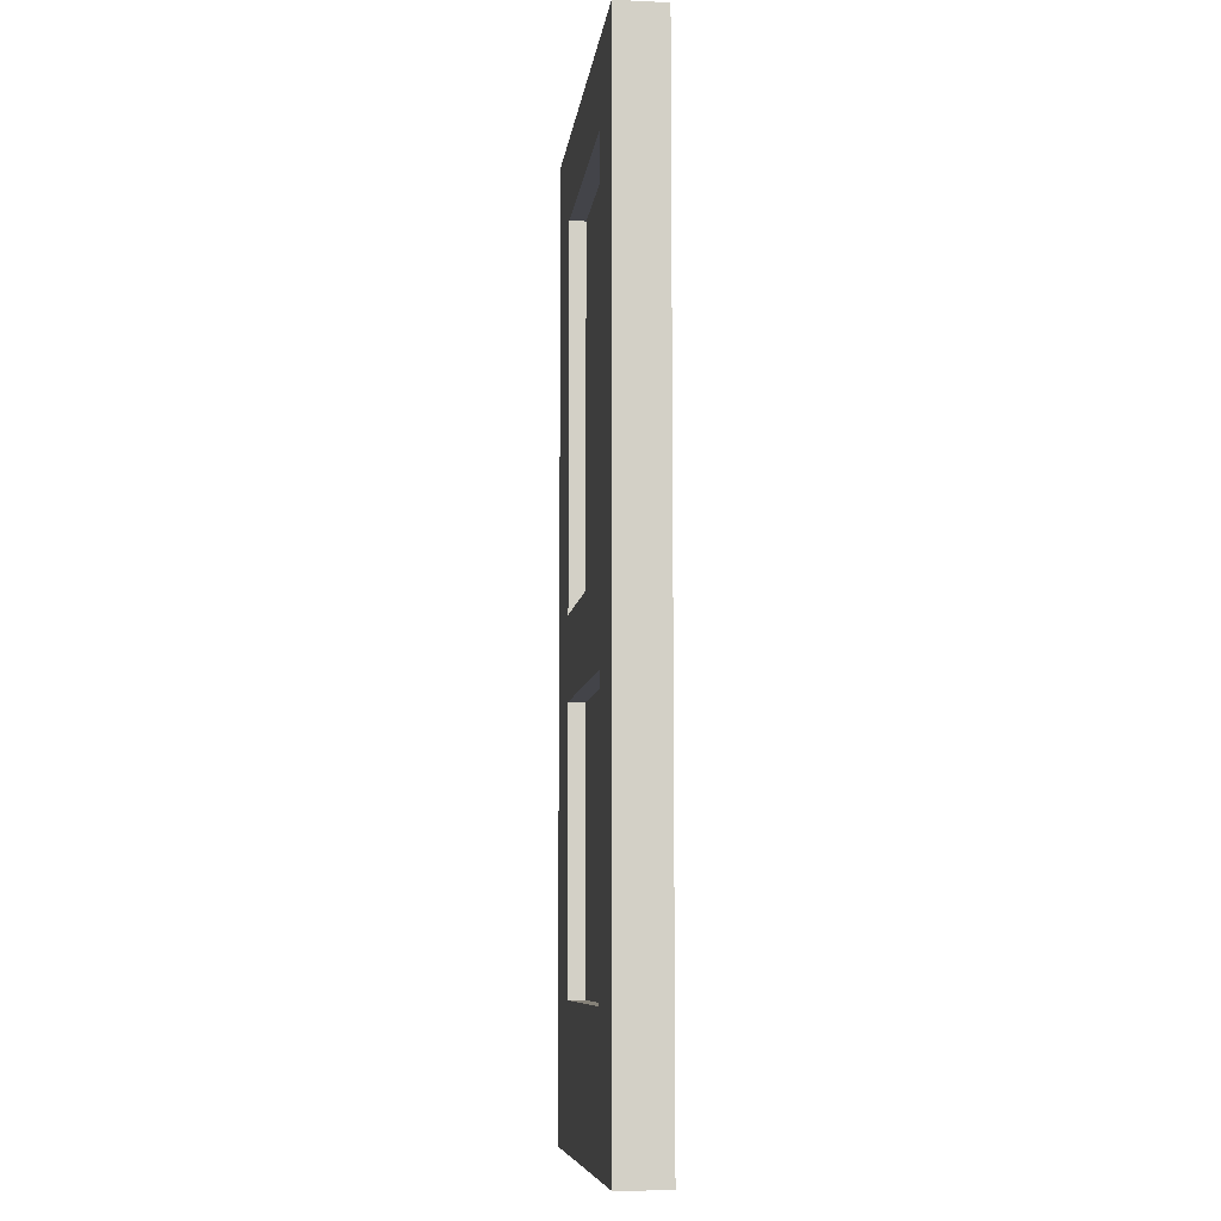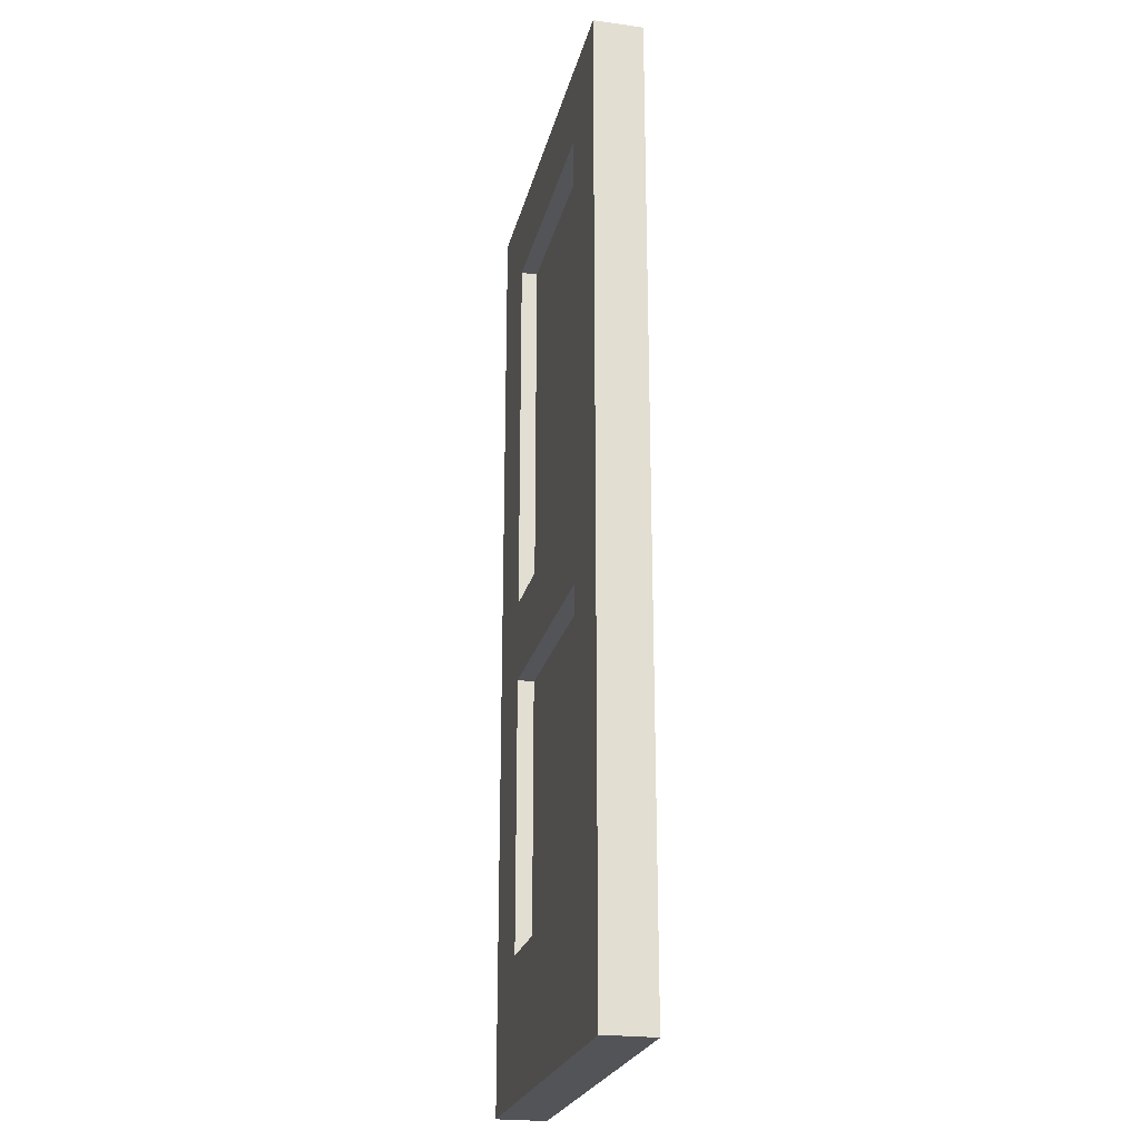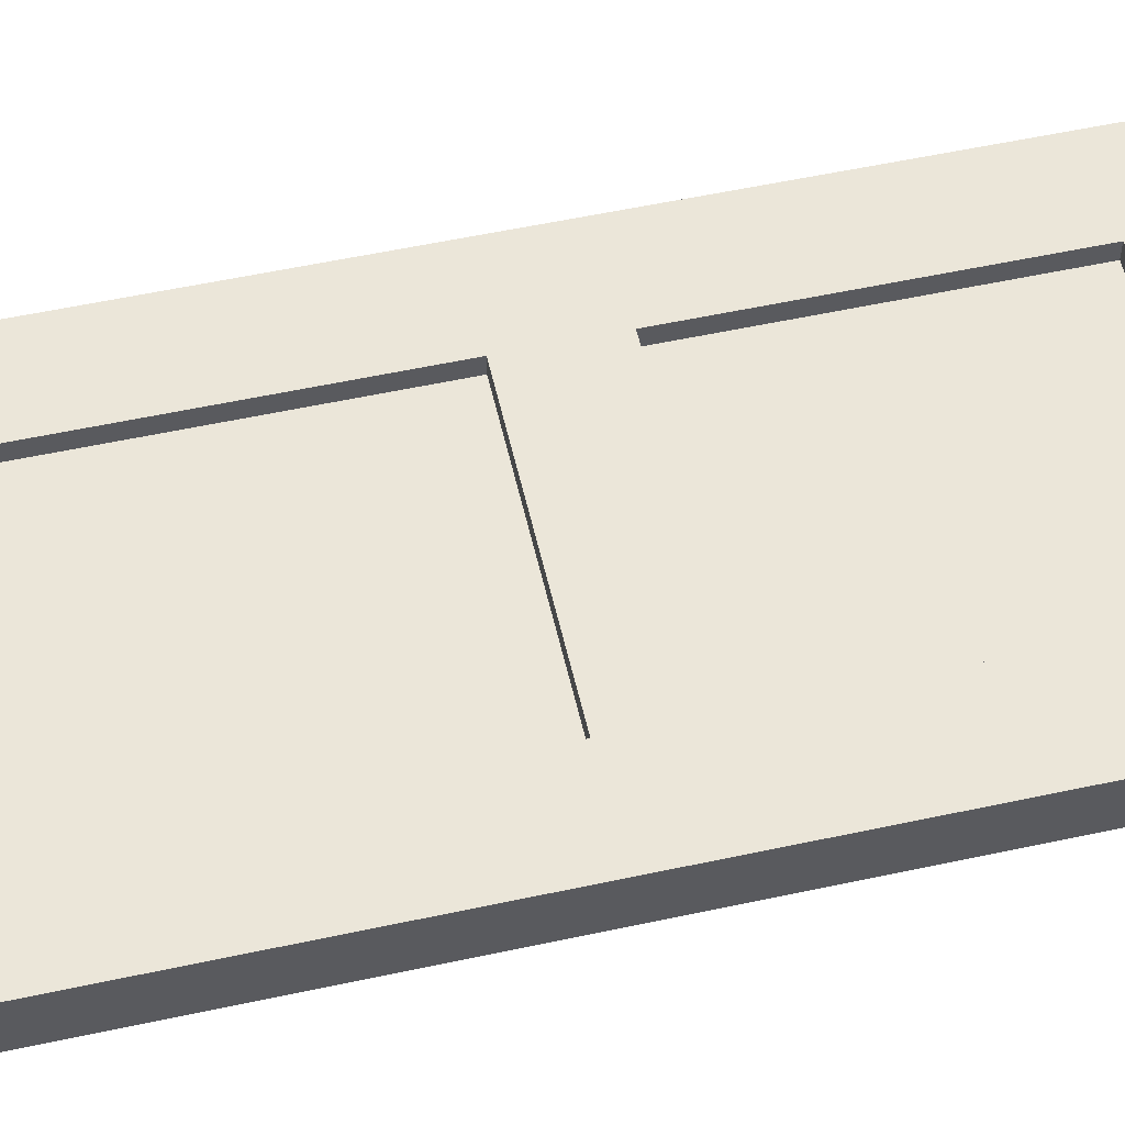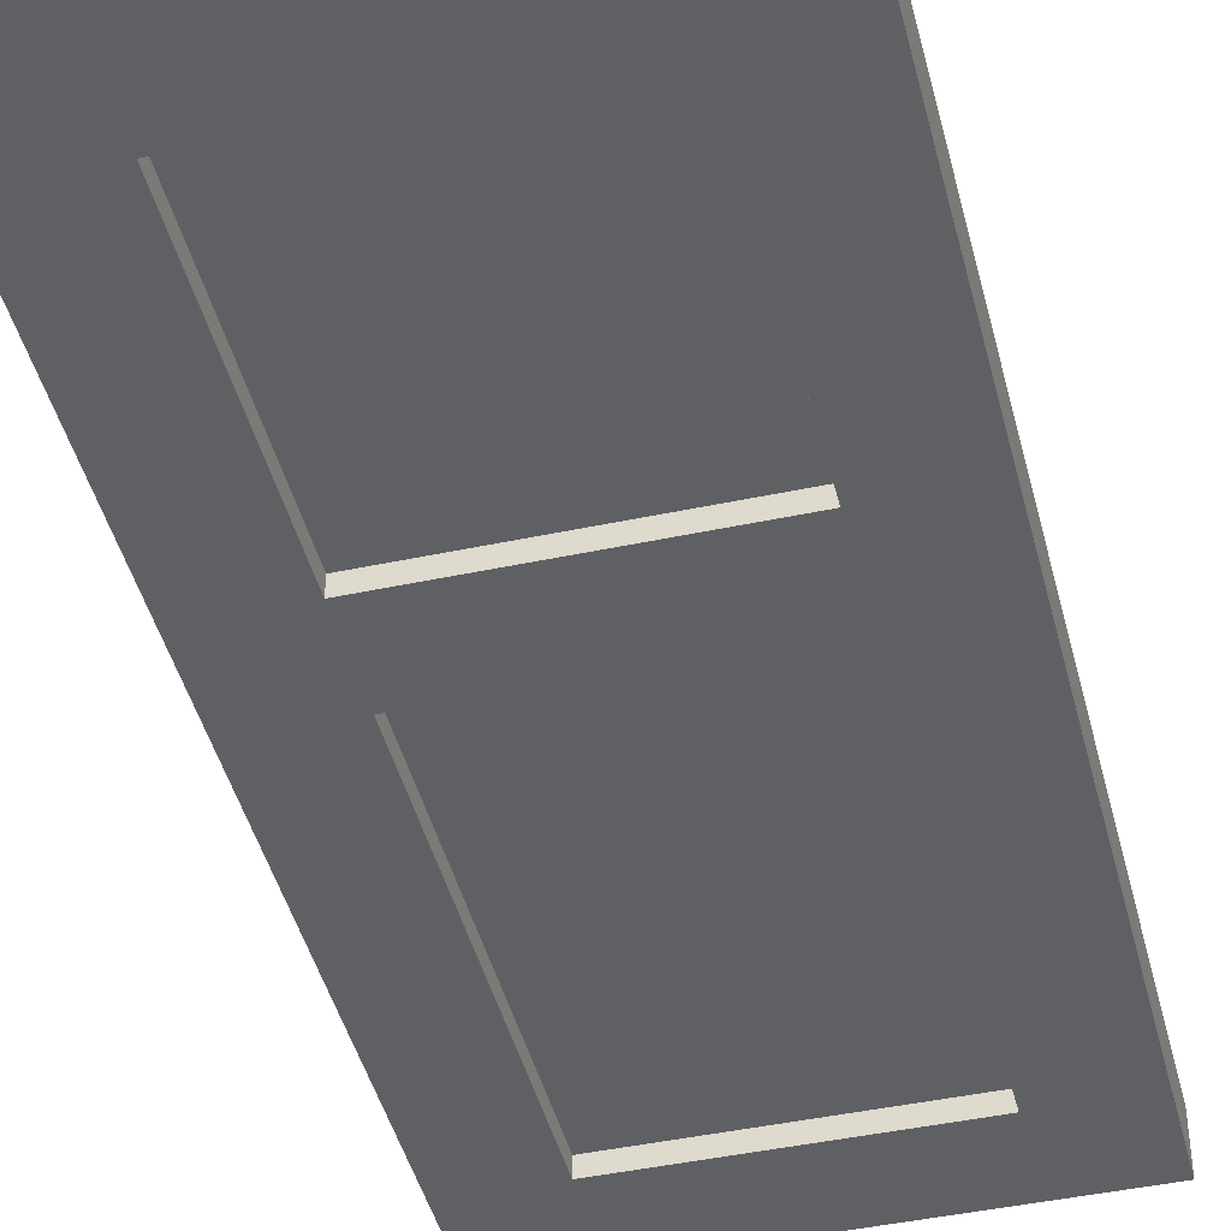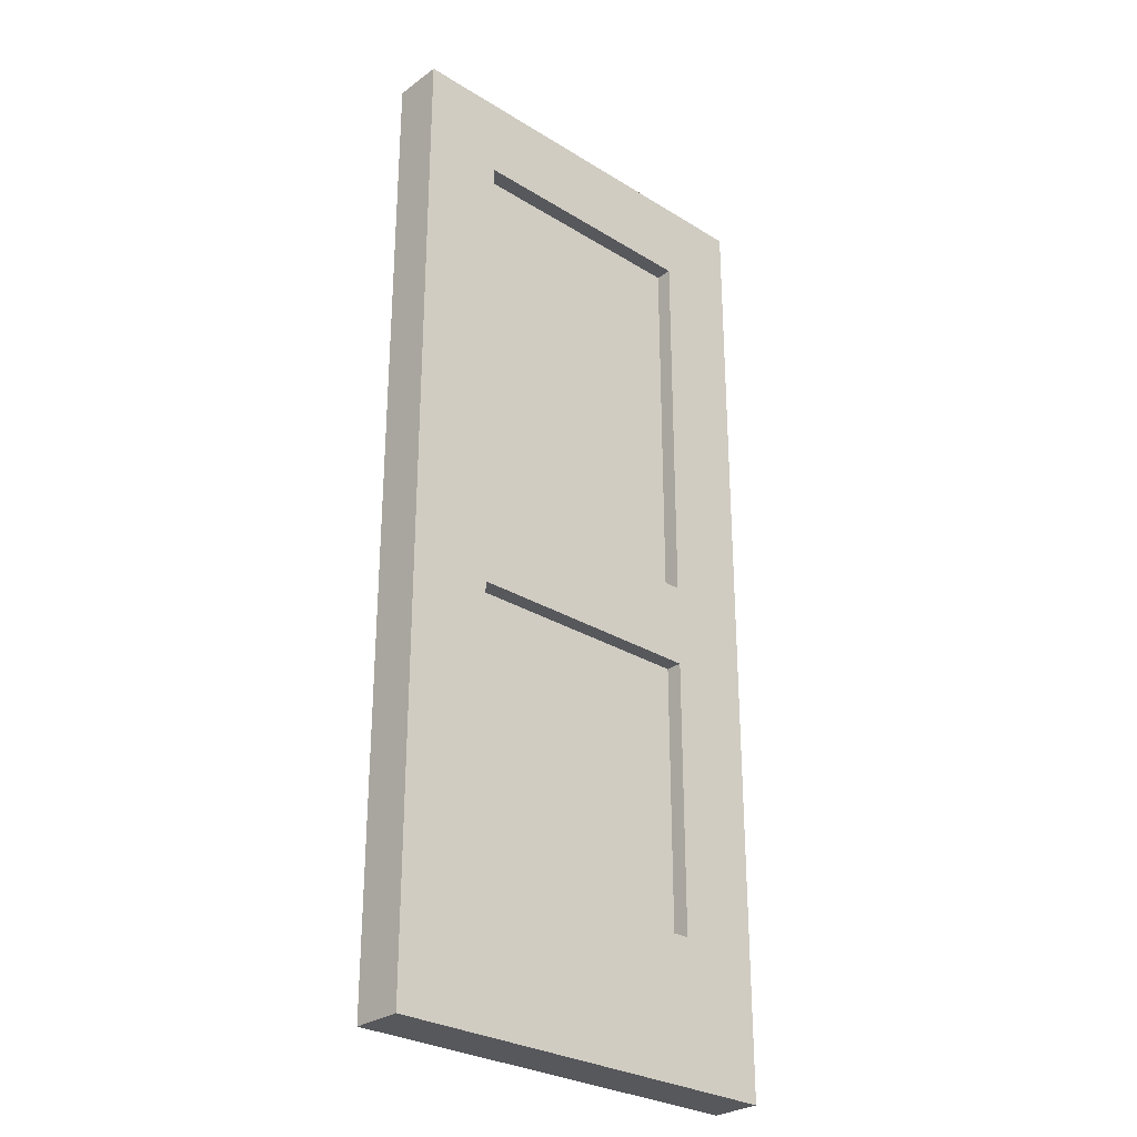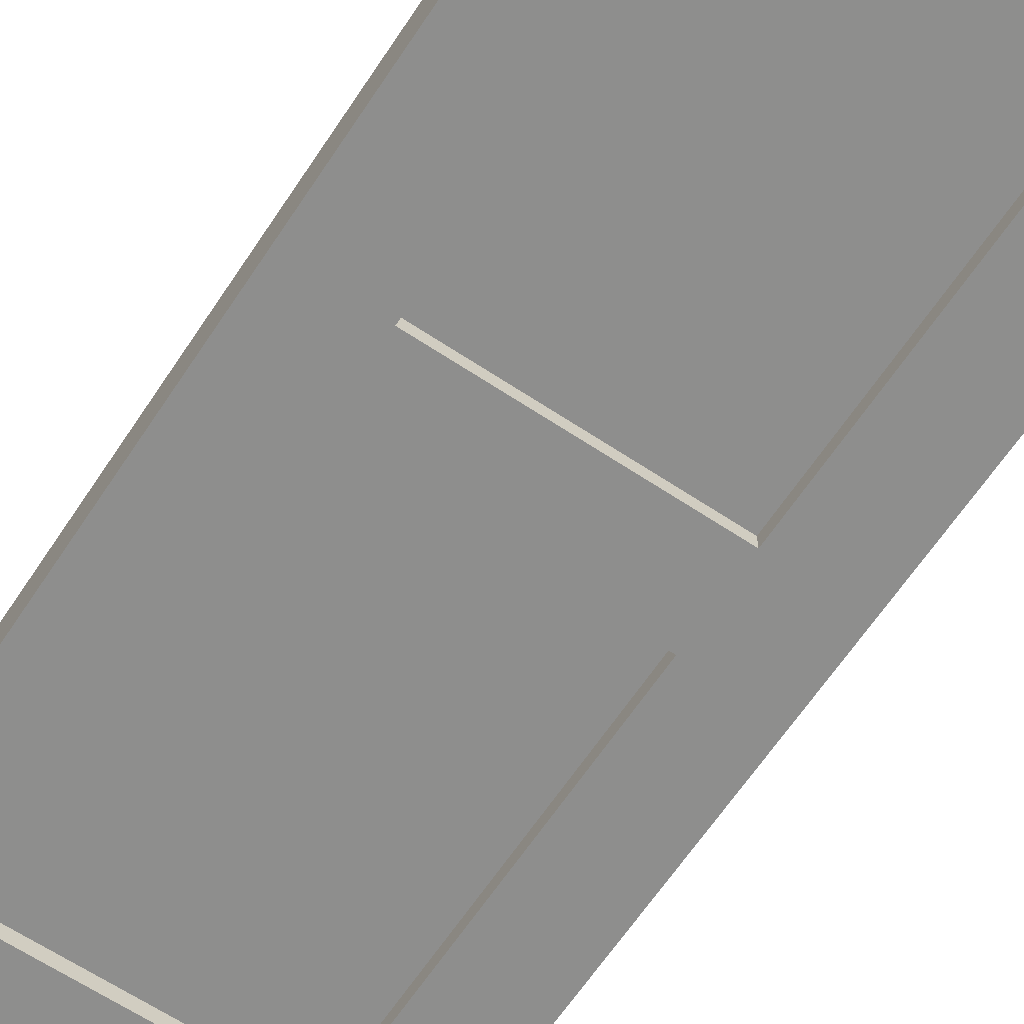
<metadata>
{"format":"obj","ext":"obj","renderer":"f3d","projection":"perspective","resolution":1024,"background":"white","views":[{"elev":-8.5,"azim":-97.1,"up":"+Y"},{"elev":-23.5,"azim":77.1,"up":"+Y"},{"elev":55.6,"azim":-102.8,"up":"+Z"},{"elev":-44.2,"azim":14.0,"up":"+Z"},{"elev":-28.6,"azim":-42.8,"up":"+Y"},{"elev":-64.9,"azim":-33.7,"up":"+Z"}]}
</metadata>
<code>
g Cube_Cube
v -1 -3 0.5537
v -1 -2 0.5537
v -1 -3 0.4337
v -1 -2 0.4337
v -0.4 -3 0.5537
v -0.4 -2 0.5537
v -0.4 -3 0.4337
v -0.4 -2 0.4337
v 1.4 -2 0.4337
v 1.4 -3 0.4337
v 1.4 -3 0.5537
v 1.4 -2 0.5537
v 2 -2 0.4337
v 2 -3 0.4337
v 2 -3 0.5537
v 2 -2 0.5537
v -1 0 0.5537
v -1 0 0.4337
v -0.4 0 0.4337
v -0.4 0 0.5537
v 1.4 0 0.4337
v 1.4 0 0.5537
v 2 0 0.4337
v 2 0 0.5537
v -1 0.6 0.5537
v -1 0.6 0.4337
v -0.4 0.6 0.4337
v -0.4 0.6 0.5537
v 1.4 0.6 0.4337
v 1.4 0.6 0.5537
v 2 0.6 0.4337
v 2 0.6 0.5537
v -1 3.4 0.5537
v -1 3.4 0.4337
v -0.4 3.4 0.4337
v -0.4 3.4 0.5537
v 1.4 3.4 0.4337
v 1.4 3.4 0.5537
v 2 3.4 0.4337
v 2 3.4 0.5537
v -1 4 0.5537
v -1 4 0.4337
v -0.4 4 0.4337
v -0.4 4 0.5537
v 1.4 4 0.4337
v 1.4 4 0.5537
v 2 4 0.4337
v 2 4 0.5537
v -1 -2 0.3137
v -1 -3 0.3137
v -0.4 -3 0.3137
v -0.4 -2 0.3137
v 1.4 -2 0.3137
v 1.4 -3 0.3137
v 2 -2 0.3137
v 2 0 0.3137
v 2 -3 0.3137
v -1 0 0.3137
v -0.4 0 0.3137
v 1.4 0 0.3137
v -1 0.6 0.3137
v -0.4 0.6 0.3137
v -1 3.4 0.3137
v 1.4 0.6 0.3137
v 2 0.6 0.3137
v -0.4 3.4 0.3137
v 1.4 4 0.3137
v 1.4 3.4 0.3137
v -0.4 4 0.3137
v 2 3.4 0.3137
v -1 4 0.3137
v 2 4 0.3137
v -1 -3 0.6737
v -1 -2 0.6737
v 2 0 0.6737
v 2 -2 0.6737
v -0.4 -2 0.6737
v -0.4 -3 0.6737
v 1.4 -2 0.6737
v 1.4 -3 0.6737
v 2 -3 0.6737
v -0.4 0.6 0.6737
v -0.4 0 0.6737
v -1 0 0.6737
v 1.4 0 0.6737
v 1.4 0.6 0.6737
v -1 0.6 0.6737
v -1 3.4 0.6737
v 2 0.6 0.6737
v -0.4 3.4 0.6737
v 1.4 3.4 0.6737
v 2 3.4 0.6737
v -0.4 4 0.6737
v -1 4 0.6737
v 1.4 4 0.6737
v 2 4 0.6737
g Cube_Wood
f 1 2 4 3
f 29 37 68 64
f 30 28 82 86
f 41 33 88 94
f 3 7 5 1
f 10 7 51 54
f 33 25 87 88
f 5 7 10 11
f 16 13 23 24
f 18 26 61 58
f 14 13 16 15
f 4 18 58 49
f 20 22 85 83
f 11 10 14 15
f 3 4 49 50
f 1 5 78 73
f 48 46 95 96
f 42 43 69 71
f 9 8 19 21
f 6 12 22 20
f 12 6 77 79
f 4 2 17 18
f 32 31 39 40
f 26 34 63 61
f 26 25 33 34
f 25 17 84 87
f 35 27 62 66
f 18 17 25 26
f 43 45 67 69
f 24 23 31 32
f 31 23 56 65
f 34 33 41 42
f 37 35 66 68
f 28 30 38 36
f 17 2 74 84
f 23 13 55 56
f 5 11 80 78
f 29 27 35 37
f 43 42 41 44
f 45 46 48 47
f 43 44 46 45
f 40 39 47 48
f 6 20 83 77
f 2 1 73 74
f 47 39 70 72
f 15 16 76 81
f 50 49 52 51
f 52 49 58 59
f 51 52 53 54
f 54 53 55 57
f 59 58 61 62
f 55 53 60 56
f 65 64 68 70
f 60 59 62 64
f 56 60 64 65
f 70 68 67 72
f 68 66 69 67
f 62 61 63 66
f 66 63 71 69
f 45 47 72 67
f 14 10 54 57
f 7 3 50 51
f 19 8 52 59
f 8 9 53 52
f 39 31 65 70
f 21 19 59 60
f 9 21 60 53
f 13 14 57 55
f 34 42 71 63
f 27 29 64 62
f 77 78 80 79
f 78 77 74 73
f 74 77 83 84
f 79 80 81 76
f 84 83 82 87
f 83 85 86 82
f 79 76 75 85
f 85 75 89 86
f 87 82 90 88
f 86 89 92 91
f 90 91 95 93
f 88 90 93 94
f 91 92 96 95
f 11 15 81 80
f 44 41 94 93
f 24 32 89 75
f 32 40 92 89
f 36 38 91 90
f 22 12 79 85
f 38 30 86 91
f 46 44 93 95
f 28 36 90 82
f 40 48 96 92
f 16 24 75 76

</code>
